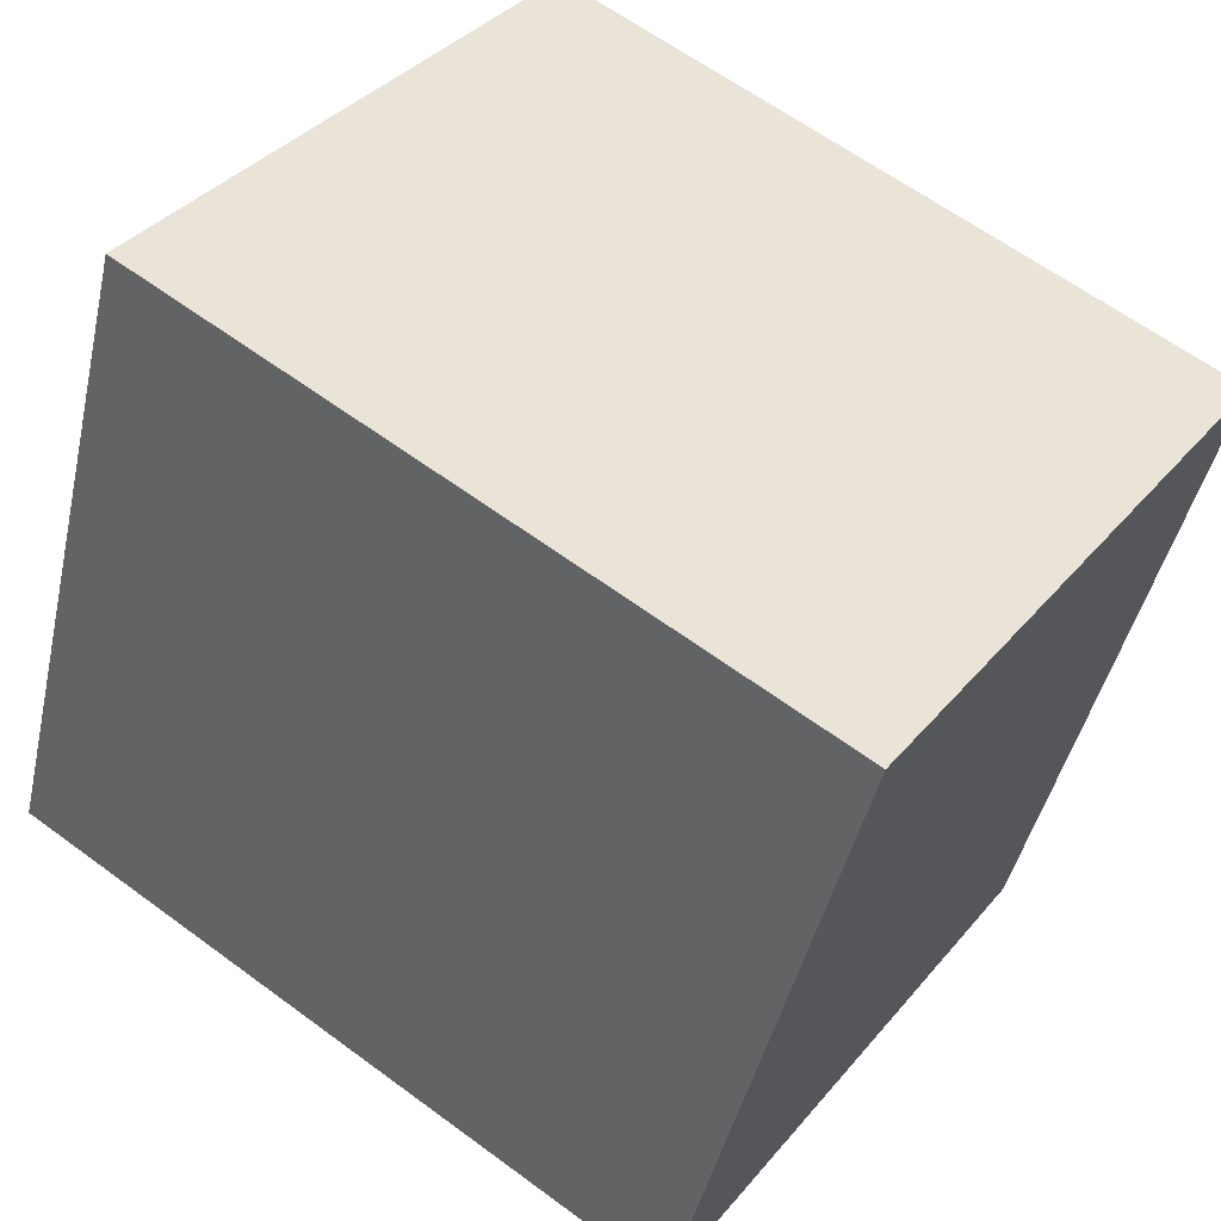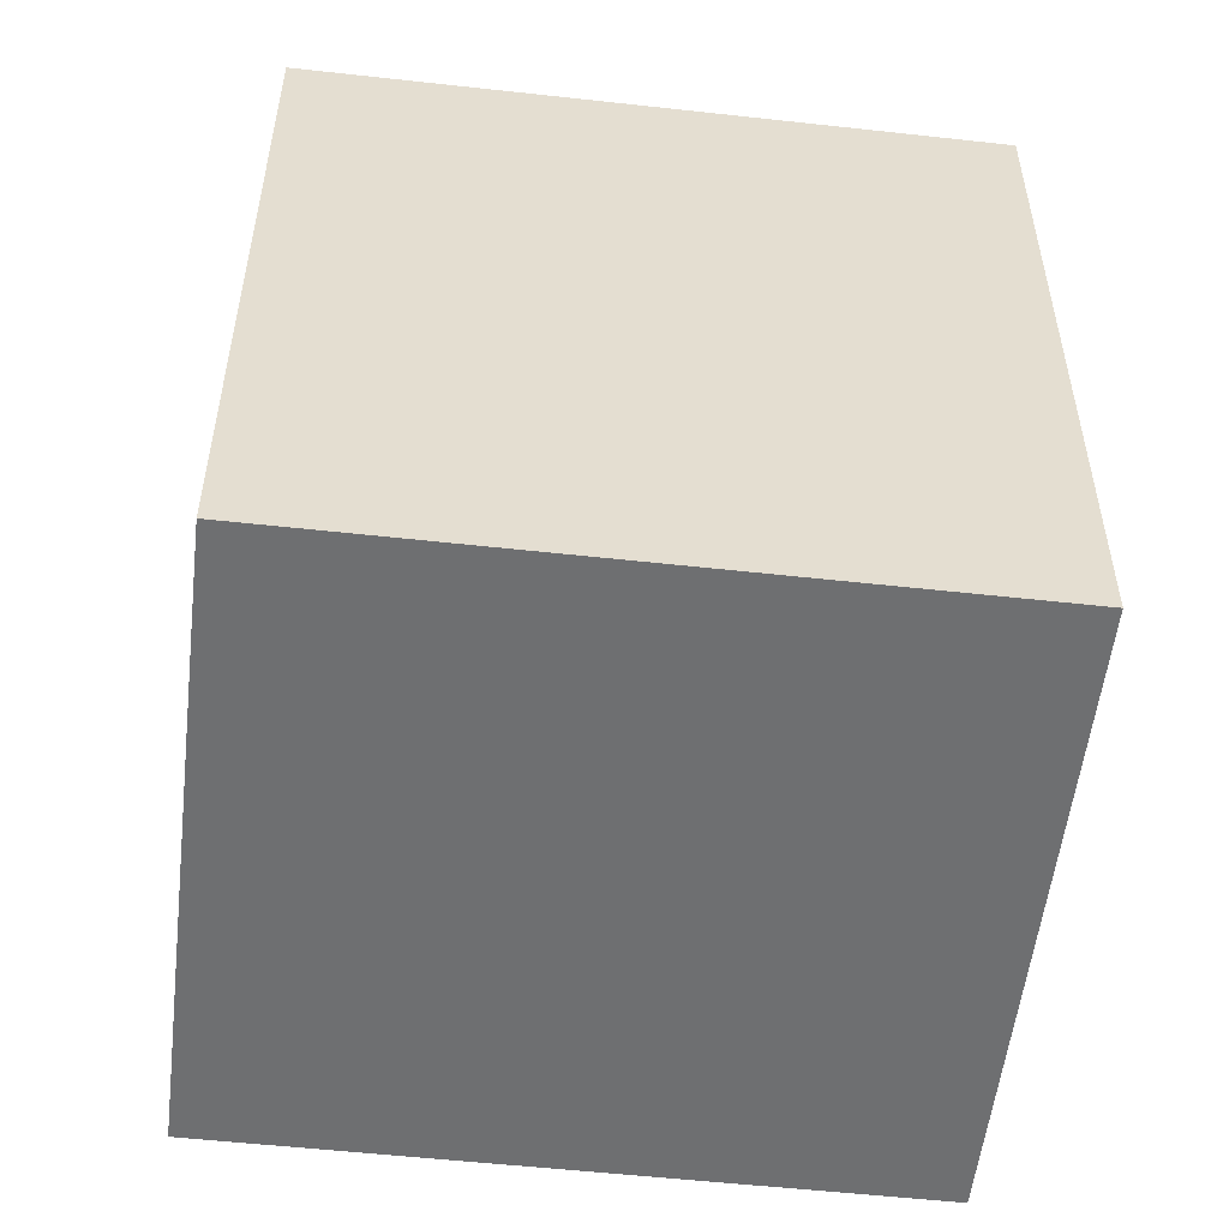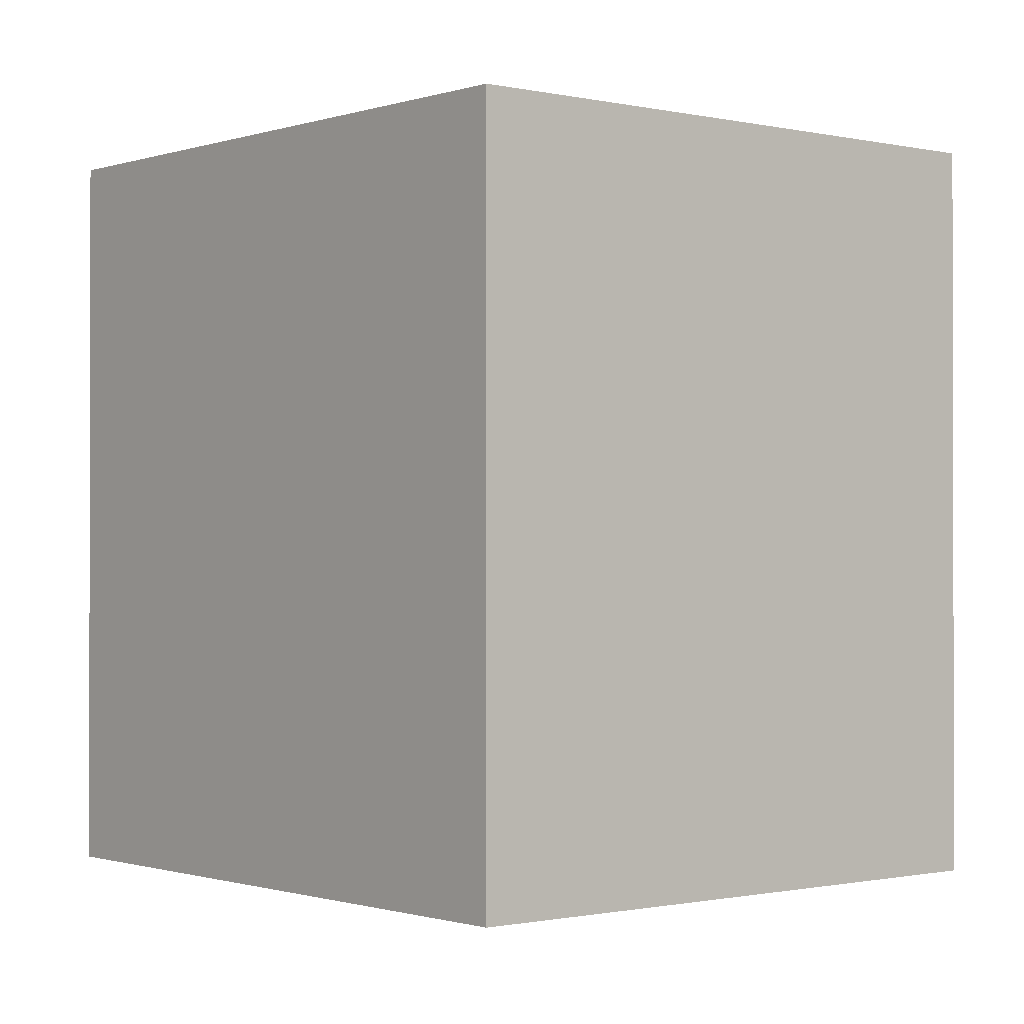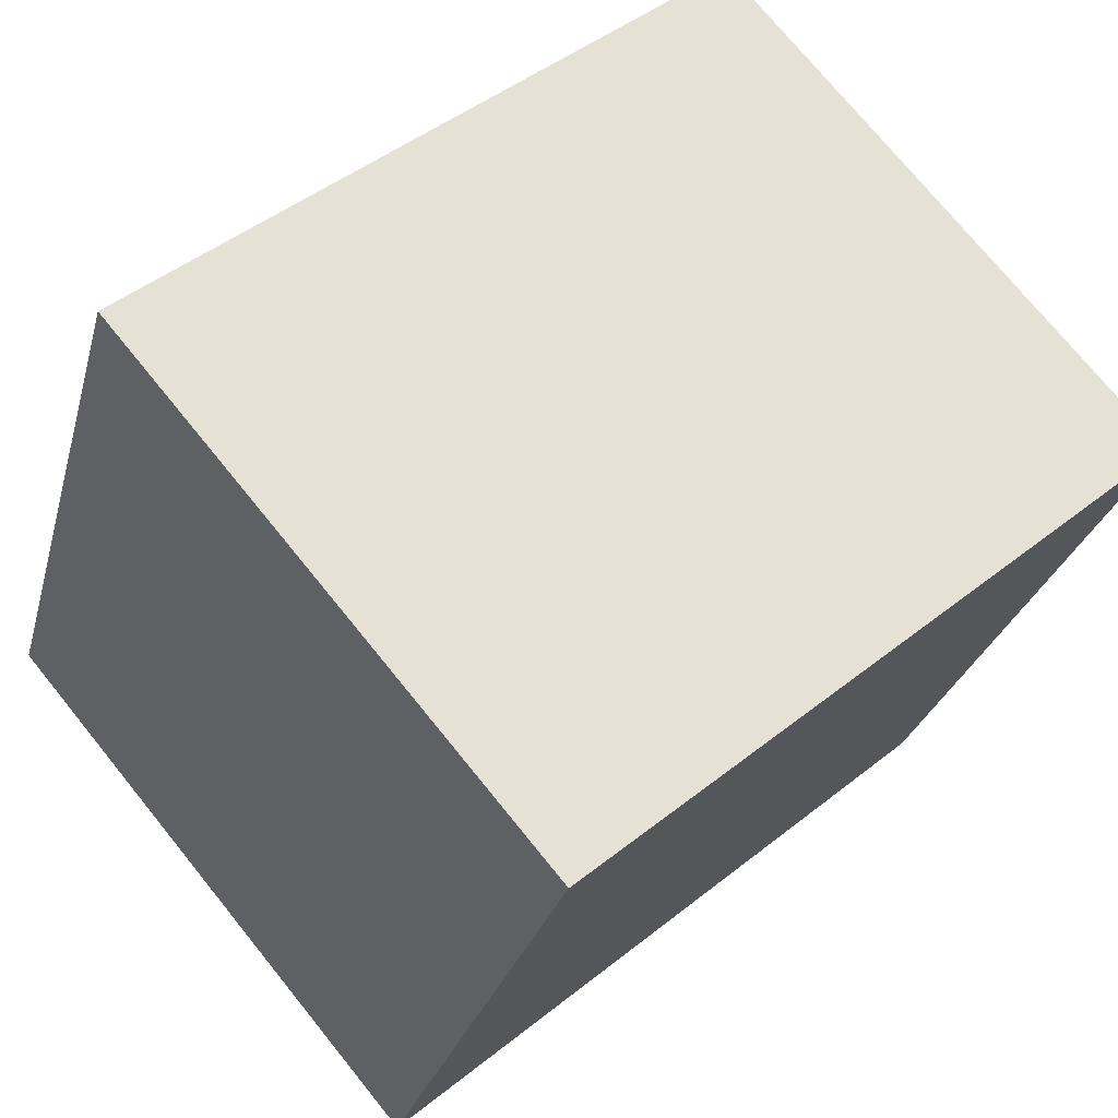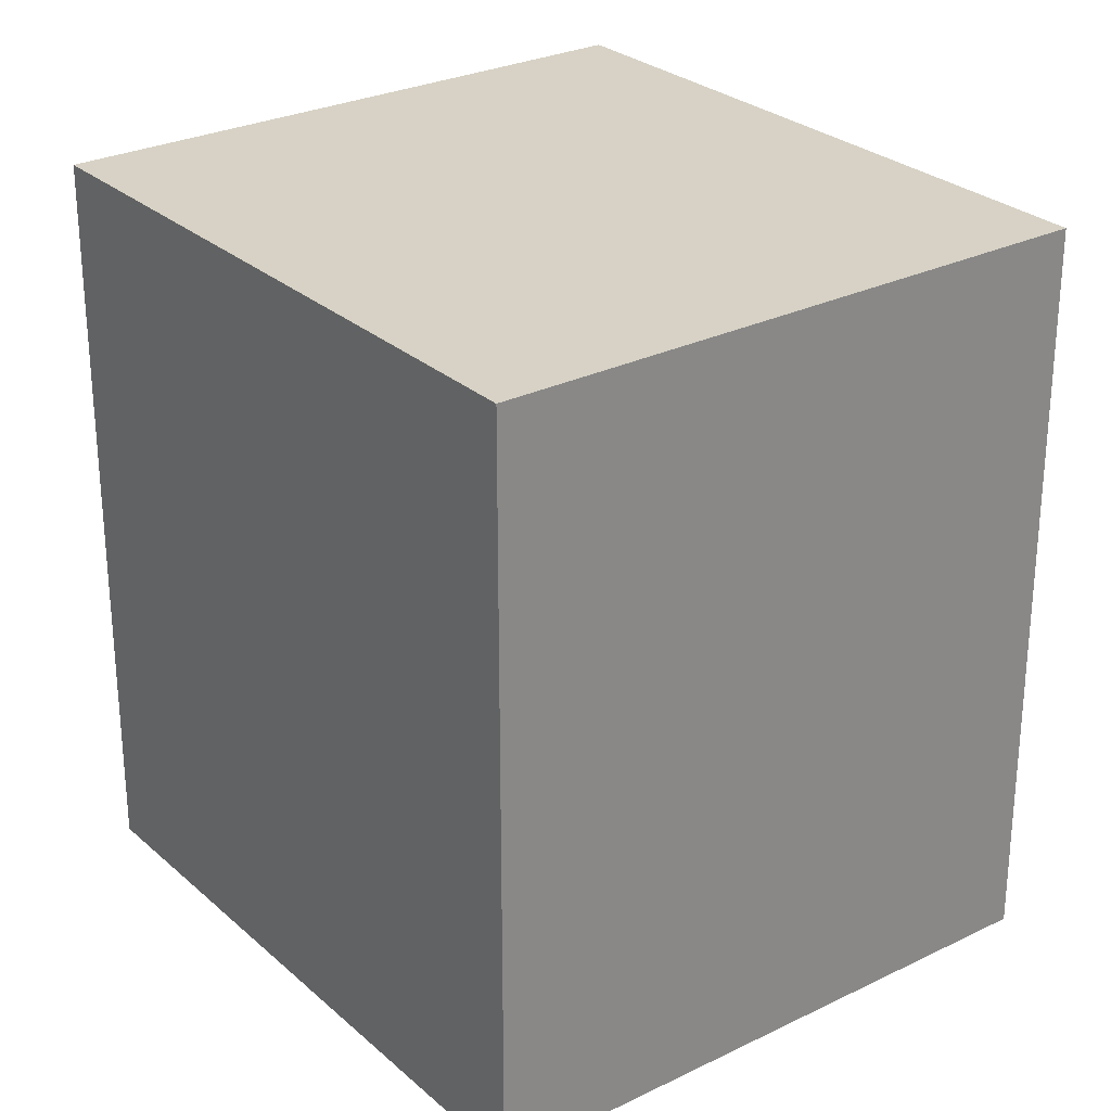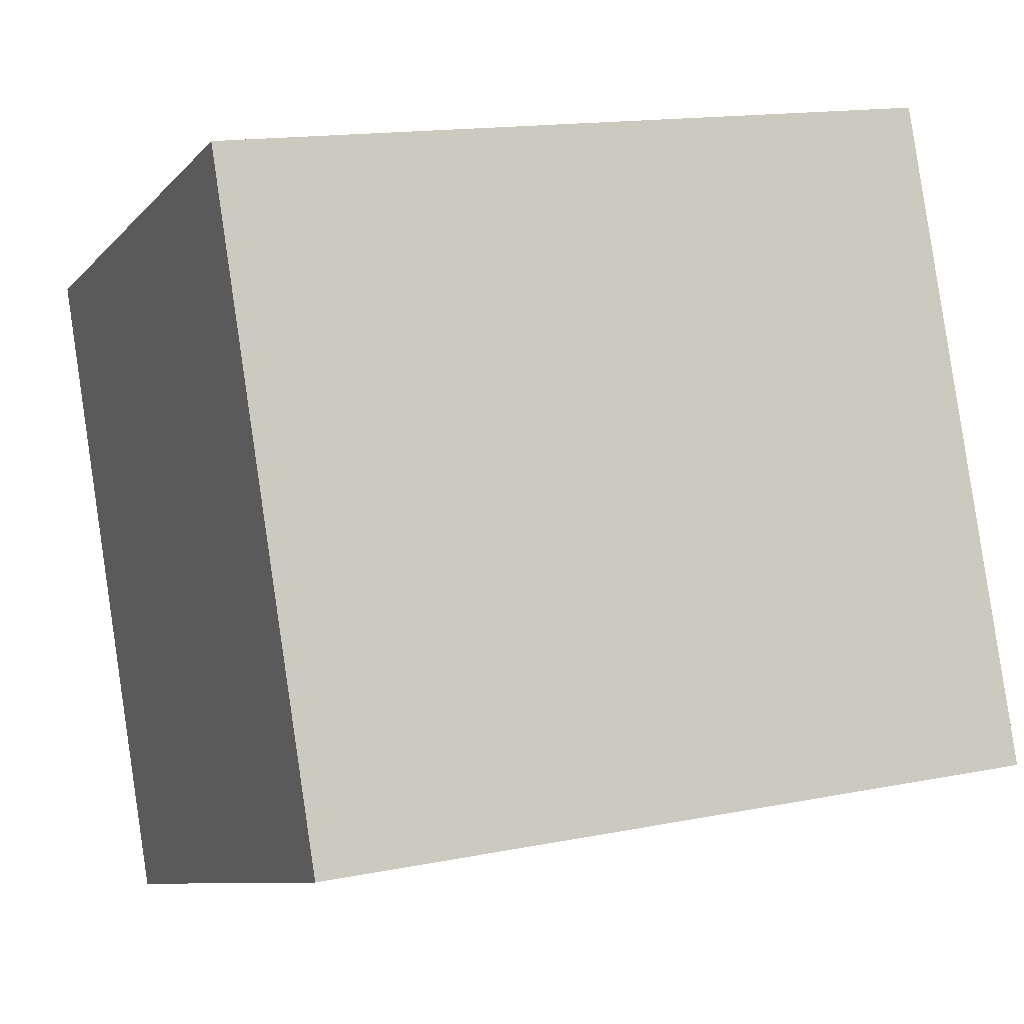
<metadata>
{"format":"obj","ext":"obj","renderer":"f3d","projection":"perspective","resolution":1024,"background":"white","views":[{"elev":62.2,"azim":-53.1,"up":"+Z"},{"elev":-54.5,"azim":104.9,"up":"+Y"},{"elev":-0.8,"azim":-18.3,"up":"+Y"},{"elev":45.8,"azim":47.4,"up":"+Z"},{"elev":27.6,"azim":164.6,"up":"+Y"},{"elev":14.9,"azim":-113.5,"up":"+Z"}]}
</metadata>
<code>
v  1.643 2.101 -0.65
v  0.705 2.101 1.783
v  2.349 2.101 1.133
v  0 2.101 1.286e-16
v  2.349 -6.938e-17 1.133
v  1.643 3.98e-17 -0.65
v  0 0 0
v  0.705 -1.092e-16 1.783
g defaultobject
f 1 2 3
f 2 1 4
f 5 1 3
f 1 5 6
f 6 4 1
f 4 6 7
f 7 2 4
f 2 7 8
f 8 3 2
f 3 8 5
f 8 6 5
f 6 8 7

</code>
